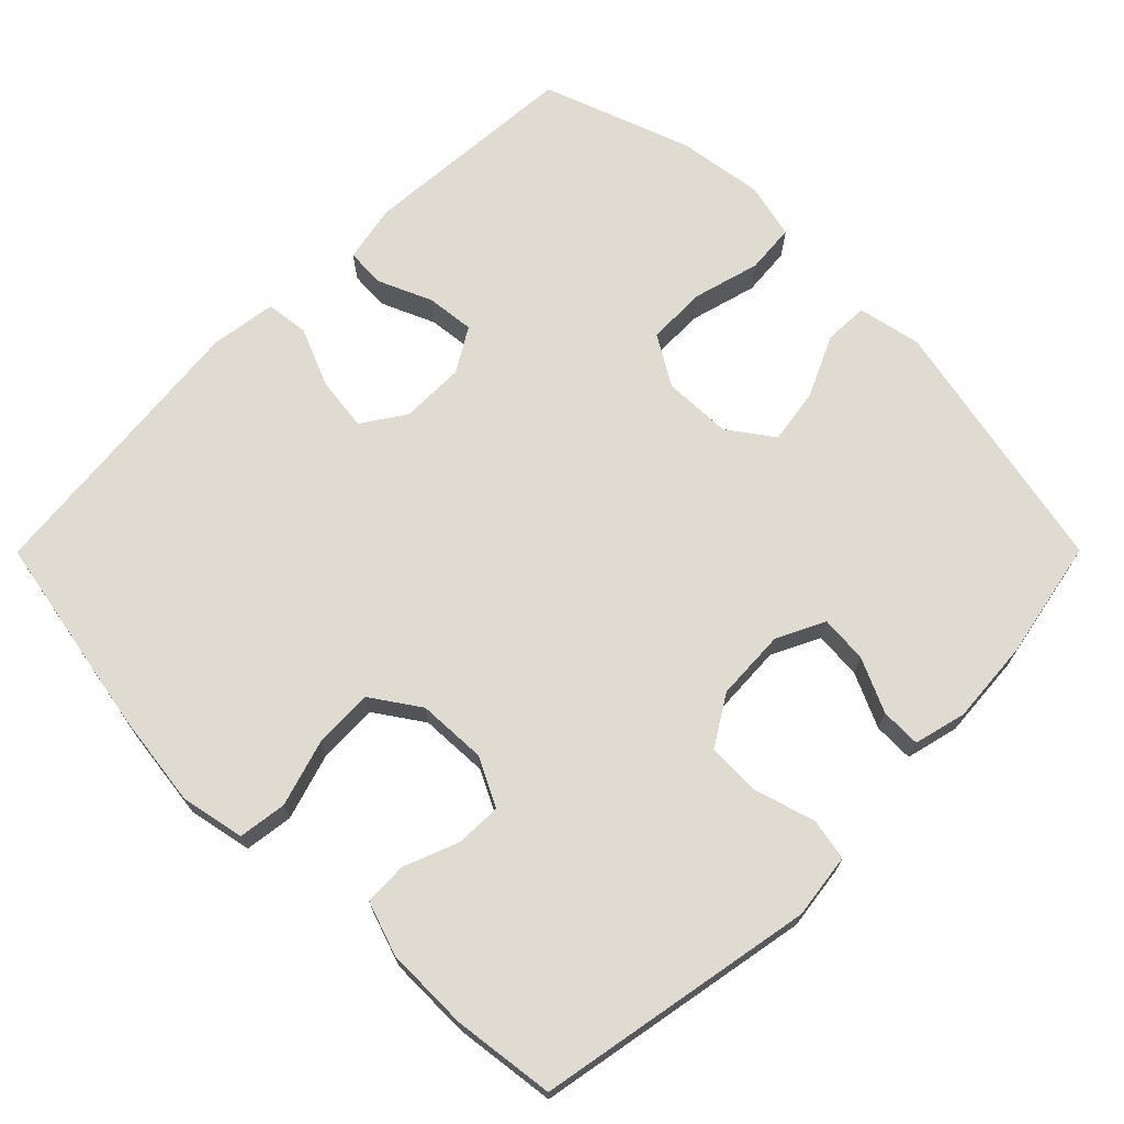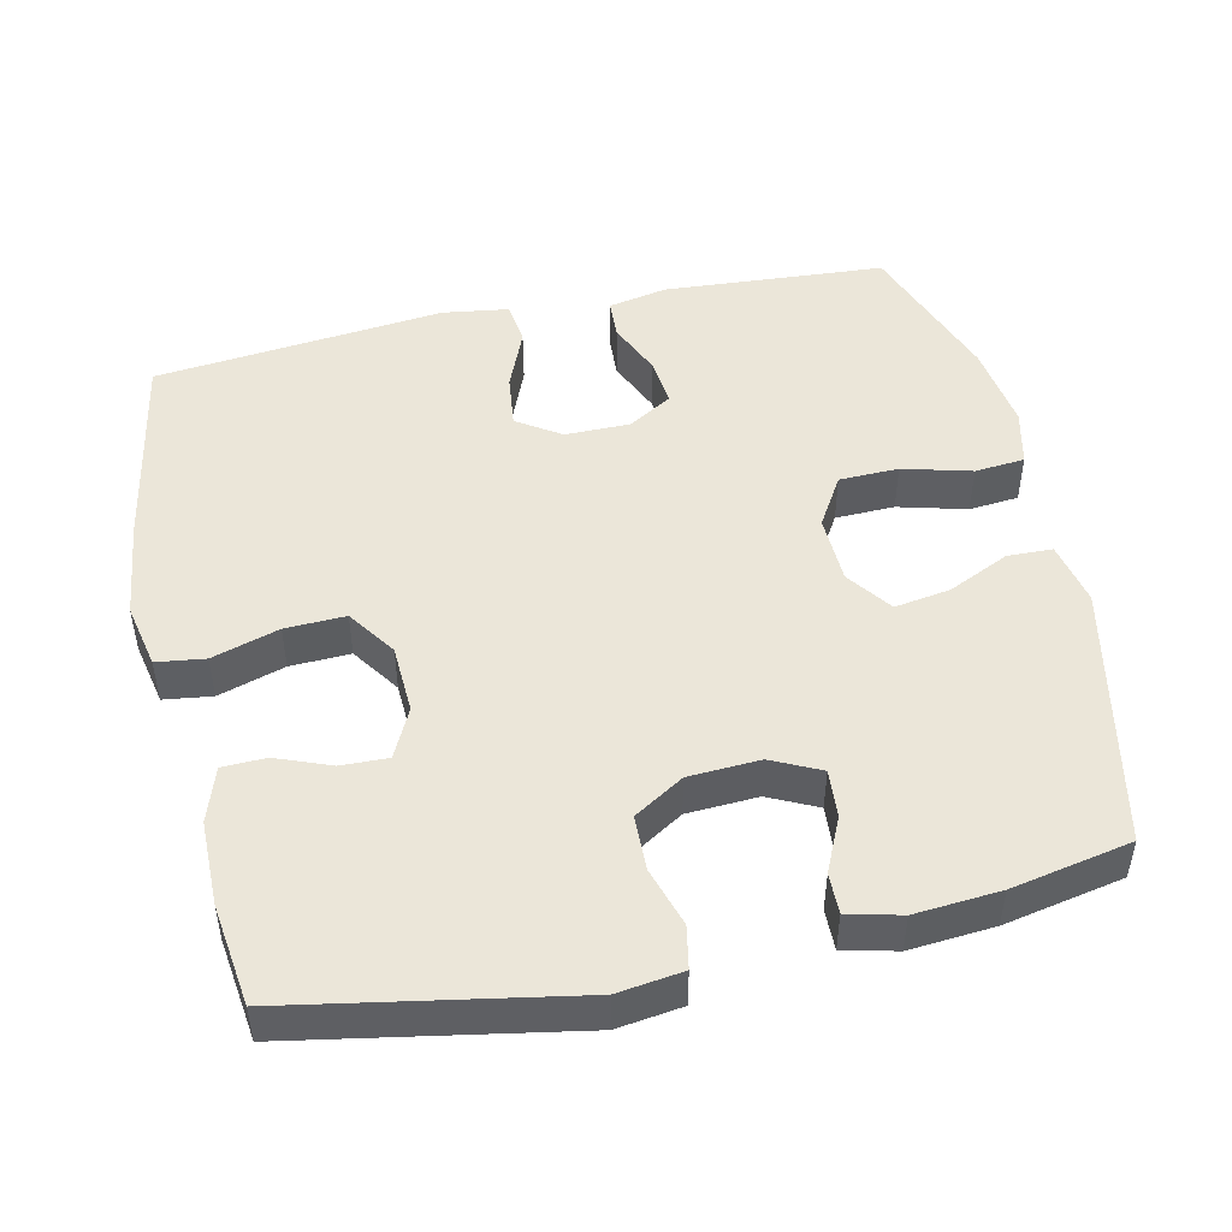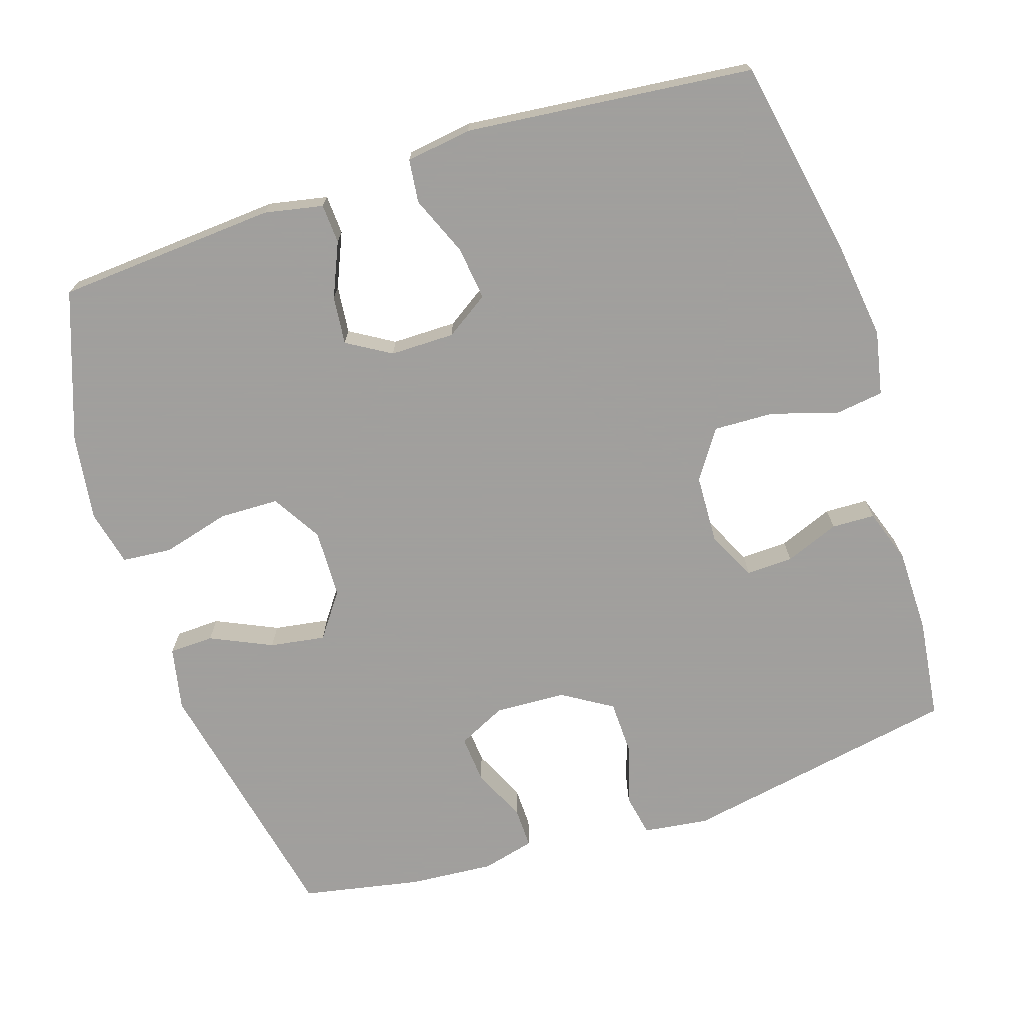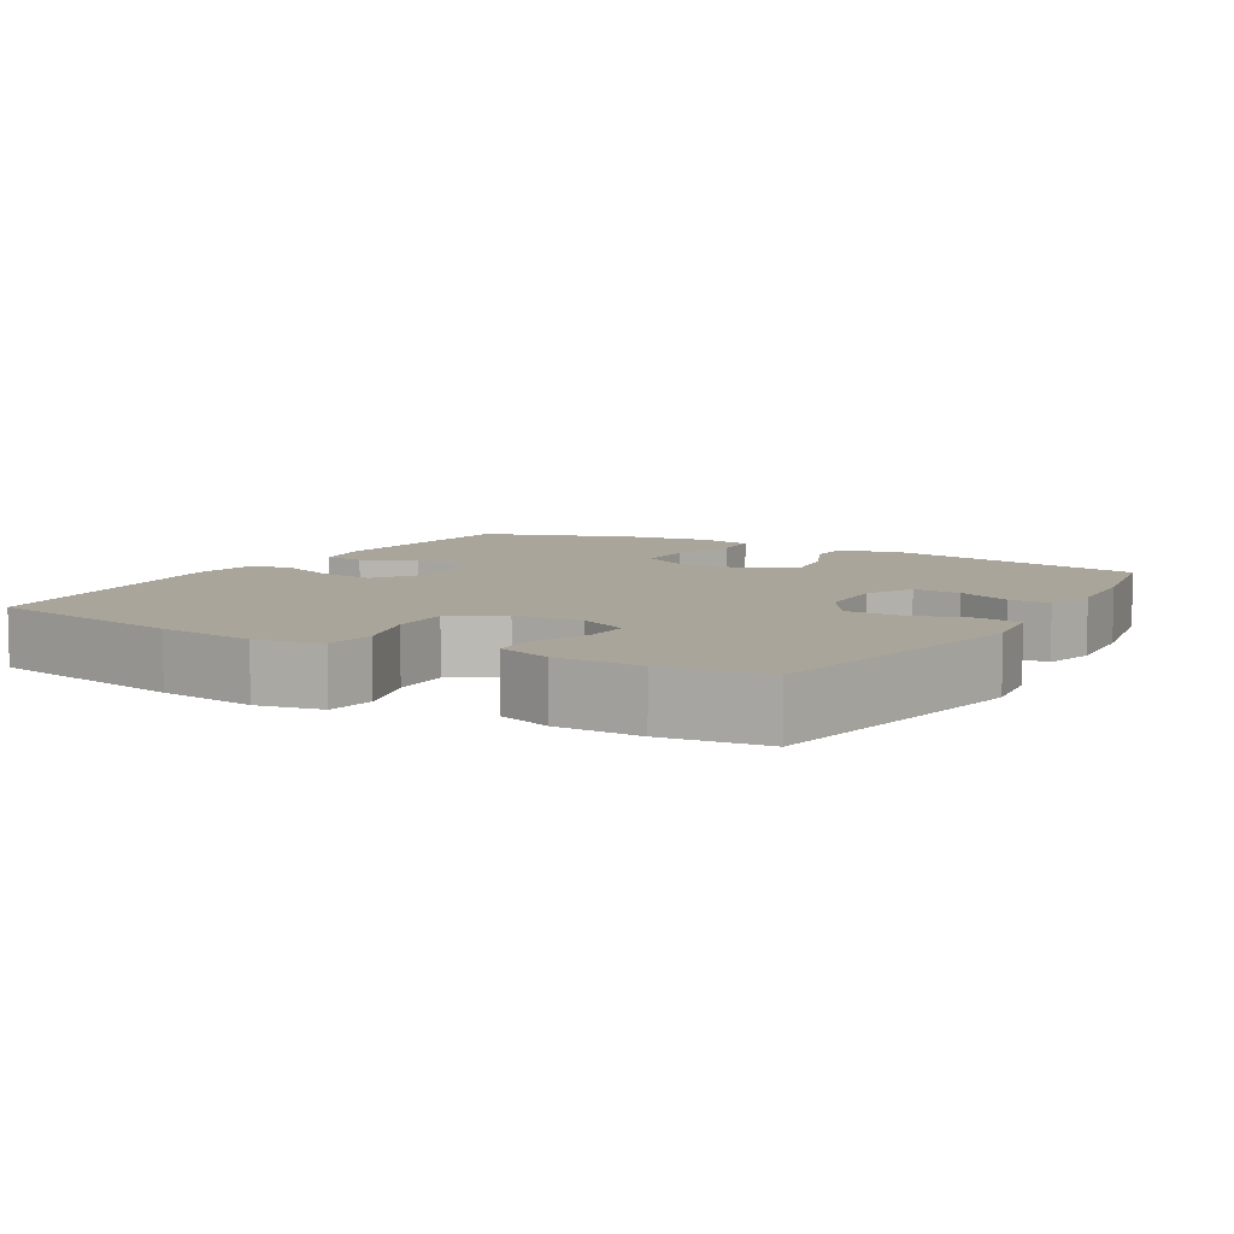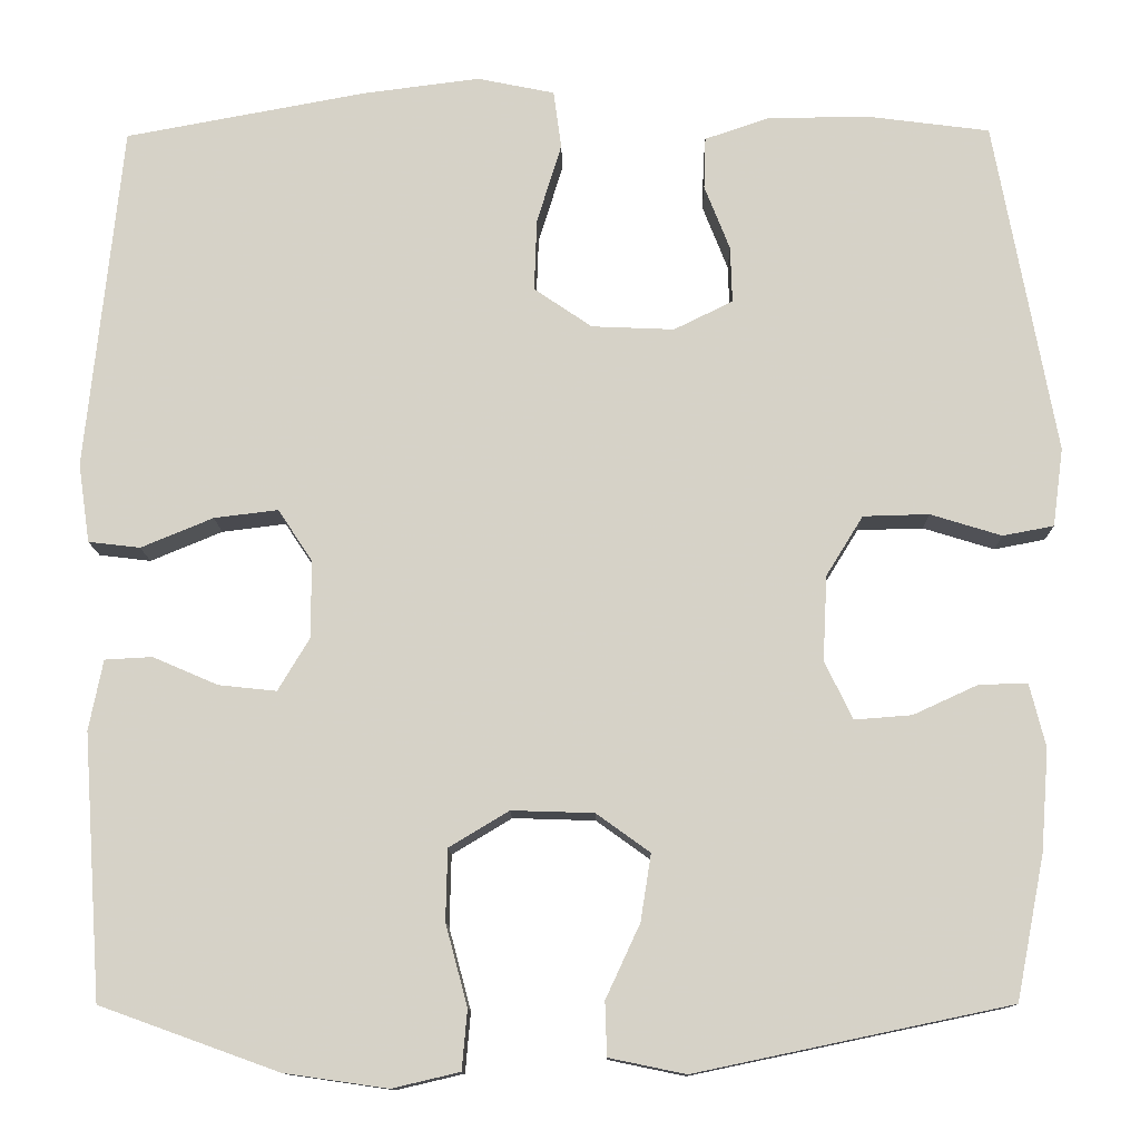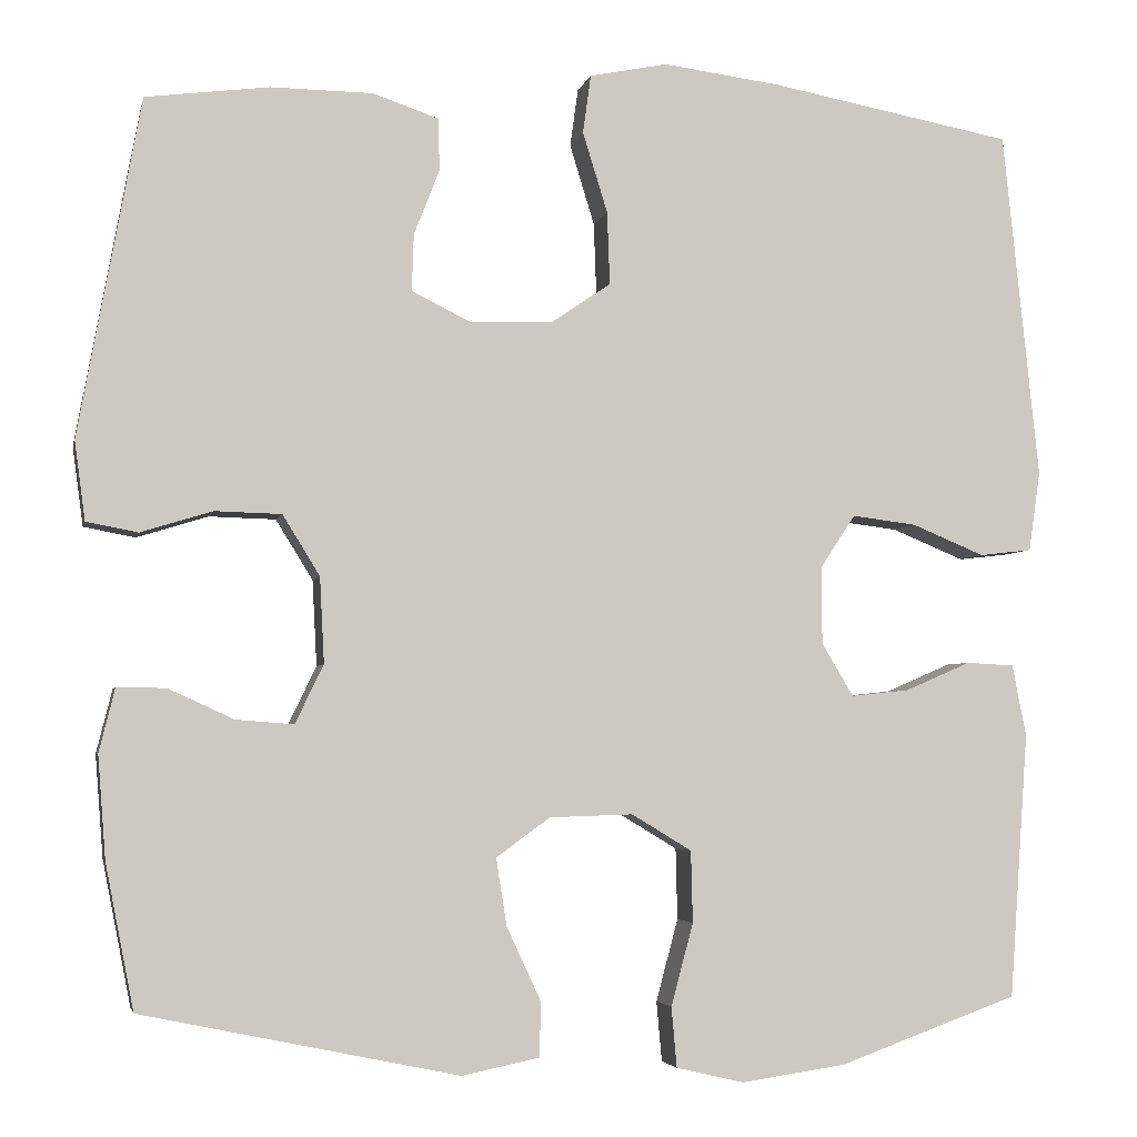
<metadata>
{"format":"obj","ext":"obj","renderer":"f3d","projection":"perspective","resolution":1024,"background":"white","views":[{"elev":70.0,"azim":44.9,"up":"+Y"},{"elev":48.5,"azim":77.4,"up":"+Y"},{"elev":-71.5,"azim":-72.0,"up":"+Y"},{"elev":7.5,"azim":30.5,"up":"+Y"},{"elev":-12.1,"azim":1.0,"up":"+Z"},{"elev":-3.9,"azim":168.0,"up":"+Z"}]}
</metadata>
<code>
v 0.5 0.07 -0.5
v 0.142 0.07 -0.575
v 0.055 0.07 -0.557
v 0.053 0.07 -0.496
v 0.092 0.07 -0.412
v 0.104 0.07 -0.336
v 0.043 0.07 -0.292
v -0.051 0.07 -0.289
v -0.119 0.07 -0.33
v -0.121 0.07 -0.411
v -0.096 0.07 -0.504
v -0.102 0.07 -0.572
v -0.179 0.07 -0.59
v -0.297 0.07 -0.573
v -0.5 0.07 -0.5
v -0.521 0.07 -0.199
v -0.505 0.07 -0.119
v -0.451 0.07 -0.116
v -0.377 0.07 -0.148
v -0.311 0.07 -0.155
v -0.275 0.07 -0.095
v -0.275 0.07 -0.007
v -0.314 0.07 0.052
v -0.387 0.07 0.043
v -0.469 0.07 0.009
v -0.528 0.07 0.016
v -0.541 0.07 0.106
v -0.5 0.07 0.5
v -0.225 0.07 0.551
v -0.092 0.07 0.568
v -0.004 0.07 0.55
v 0.005 0.07 0.484
v -0.023 0.07 0.393
v -0.026 0.07 0.311
v 0.04 0.07 0.266
v 0.134 0.07 0.262
v 0.201 0.07 0.295
v 0.199 0.07 0.359
v 0.17 0.07 0.433
v 0.172 0.07 0.492
v 0.246 0.07 0.517
v 0.361 0.07 0.518
v 0.5 0.07 0.5
v 0.57 0.07 0.119
v 0.558 0.07 0.03
v 0.5 0.07 0.019
v 0.419 0.07 0.044
v 0.344 0.07 0.042
v 0.302 0.07 -0.026
v 0.297 0.07 -0.123
v 0.329 0.07 -0.189
v 0.394 0.07 -0.184
v 0.468 0.07 -0.15
v 0.523 0.07 -0.149
v 0.541 0.07 -0.221
v 0.532 0.07 -0.337
v 0.5 0 -0.5
v 0.142 0 -0.575
v 0.055 0 -0.557
v 0.053 0 -0.496
v 0.092 0 -0.412
v 0.104 0 -0.336
v 0.043 0 -0.292
v -0.051 0 -0.289
v -0.119 0 -0.33
v -0.121 0 -0.411
v -0.096 0 -0.504
v -0.102 0 -0.572
v -0.179 0 -0.59
v -0.297 0 -0.573
v -0.5 0 -0.5
v -0.521 0 -0.199
v -0.505 0 -0.119
v -0.451 0 -0.116
v -0.377 0 -0.148
v -0.311 0 -0.155
v -0.275 0 -0.095
v -0.275 0 -0.007
v -0.314 0 0.052
v -0.387 0 0.043
v -0.469 0 0.009
v -0.528 0 0.016
v -0.541 0 0.106
v -0.5 0 0.5
v -0.225 0 0.551
v -0.092 0 0.568
v -0.004 0 0.55
v 0.005 0 0.484
v -0.023 0 0.393
v -0.026 0 0.311
v 0.04 0 0.266
v 0.134 0 0.262
v 0.201 0 0.295
v 0.199 0 0.359
v 0.17 0 0.433
v 0.172 0 0.492
v 0.246 0 0.517
v 0.361 0 0.518
v 0.5 0 0.5
v 0.57 0 0.119
v 0.558 0 0.03
v 0.5 0 0.019
v 0.419 0 0.044
v 0.344 0 0.042
v 0.302 0 -0.026
v 0.297 0 -0.123
v 0.329 0 -0.189
v 0.394 0 -0.184
v 0.468 0 -0.15
v 0.523 0 -0.149
v 0.541 0 -0.221
v 0.532 0 -0.337
f 52 53 54 55
f 51 52 55 56
f 44 45 46 47
f 44 47 48
f 43 44 48
f 42 43 48 49
f 38 39 40 41
f 37 38 41 42
f 30 31 32 33
f 30 33 34
f 29 30 34
f 28 29 34
f 27 28 34 35
f 24 25 26 27
f 23 24 27 35
f 16 17 18 19
f 16 19 20
f 15 16 20
f 14 15 20 21
f 10 11 12 13
f 9 10 13 14
f 2 3 4 5
f 2 5 6
f 51 56 1 2
f 50 51 2 6
f 49 50 6 7
f 37 42 49 7
f 36 37 7 8
f 22 23 35 36
f 21 22 36 8
f 9 14 21
f 8 9 21
f 111 110 109 108
f 112 111 108 107
f 103 102 101 100
f 104 103 100
f 104 100 99
f 105 104 99 98
f 97 96 95 94
f 98 97 94 93
f 89 88 87 86
f 90 89 86
f 90 86 85
f 90 85 84
f 91 90 84 83
f 83 82 81 80
f 91 83 80 79
f 75 74 73 72
f 76 75 72
f 76 72 71
f 77 76 71 70
f 69 68 67 66
f 70 69 66 65
f 61 60 59 58
f 62 61 58
f 58 57 112 107
f 62 58 107 106
f 63 62 106 105
f 63 105 98 93
f 64 63 93 92
f 92 91 79 78
f 64 92 78 77
f 77 70 65
f 77 65 64
f 1 57 58 2
f 2 58 59 3
f 3 59 60 4
f 4 60 61 5
f 5 61 62 6
f 6 62 63 7
f 7 63 64 8
f 8 64 65 9
f 9 65 66 10
f 10 66 67 11
f 11 67 68 12
f 12 68 69 13
f 13 69 70 14
f 14 70 71 15
f 15 71 72 16
f 16 72 73 17
f 17 73 74 18
f 18 74 75 19
f 19 75 76 20
f 20 76 77 21
f 21 77 78 22
f 22 78 79 23
f 23 79 80 24
f 24 80 81 25
f 25 81 82 26
f 26 82 83 27
f 27 83 84 28
f 28 84 85 29
f 29 85 86 30
f 30 86 87 31
f 31 87 88 32
f 32 88 89 33
f 33 89 90 34
f 34 90 91 35
f 35 91 92 36
f 36 92 93 37
f 37 93 94 38
f 38 94 95 39
f 39 95 96 40
f 40 96 97 41
f 41 97 98 42
f 42 98 99 43
f 43 99 100 44
f 44 100 101 45
f 45 101 102 46
f 46 102 103 47
f 47 103 104 48
f 48 104 105 49
f 49 105 106 50
f 50 106 107 51
f 51 107 108 52
f 52 108 109 53
f 53 109 110 54
f 54 110 111 55
f 55 111 112 56
f 56 112 57 1

</code>
